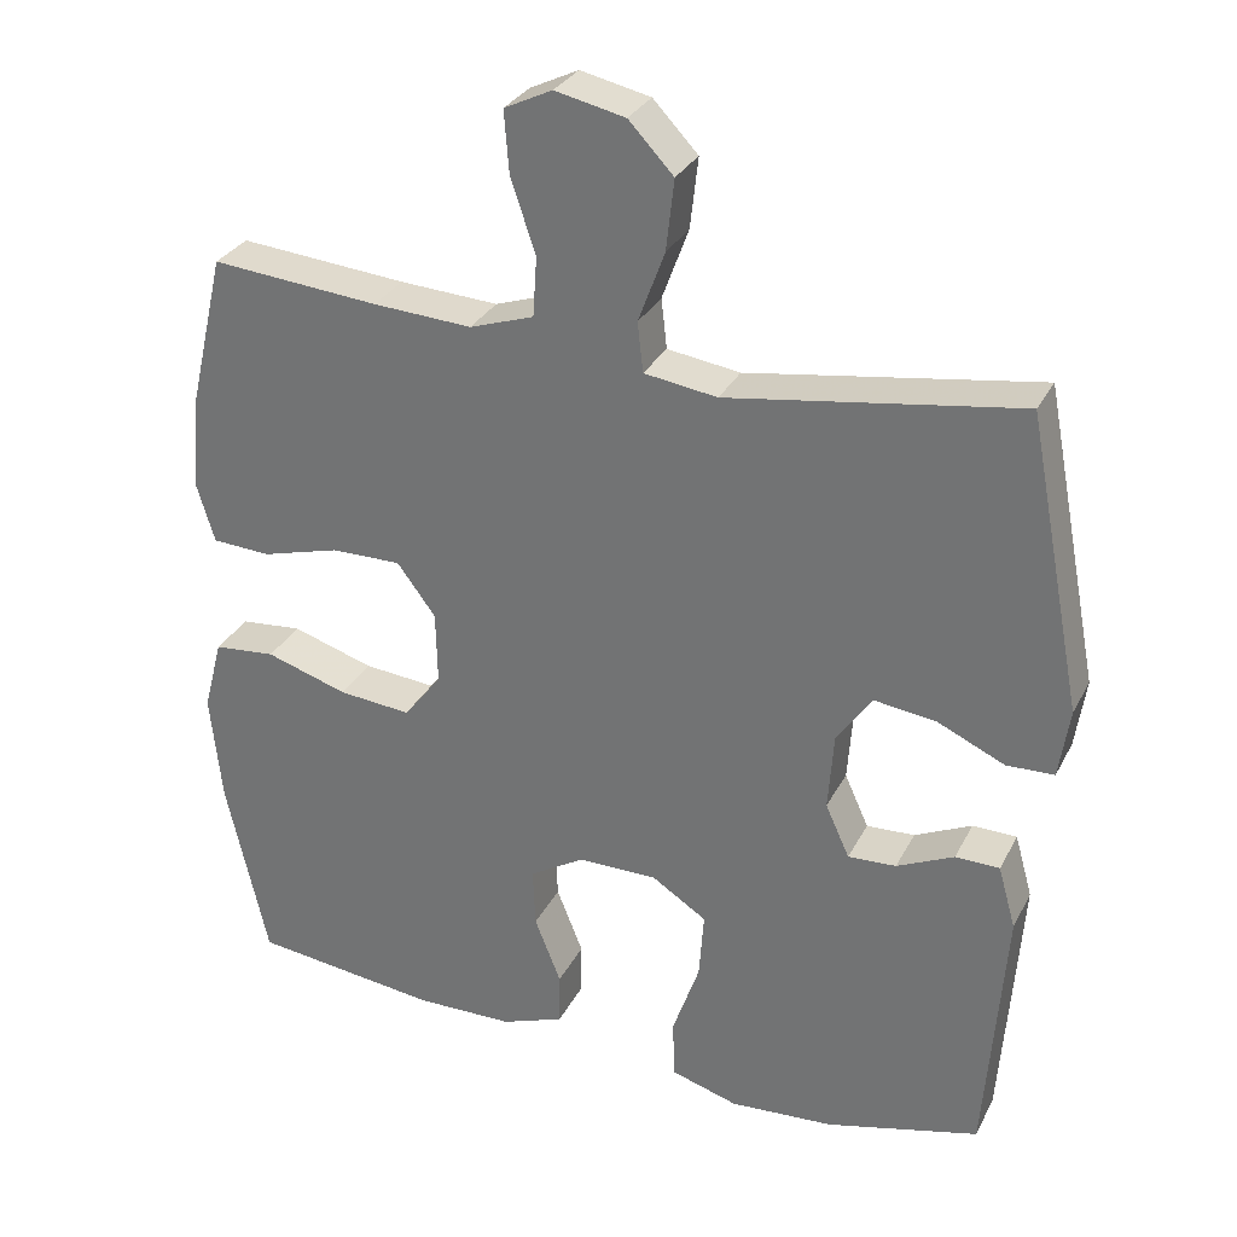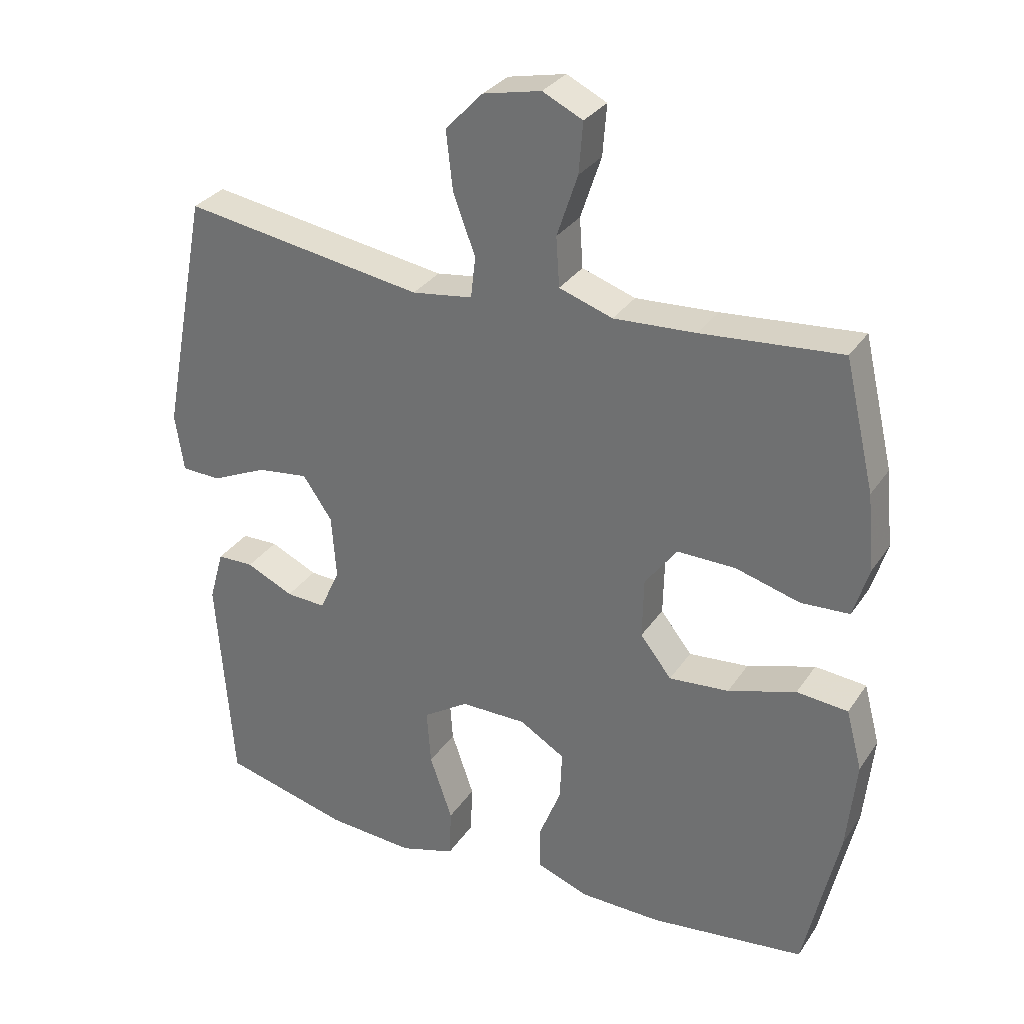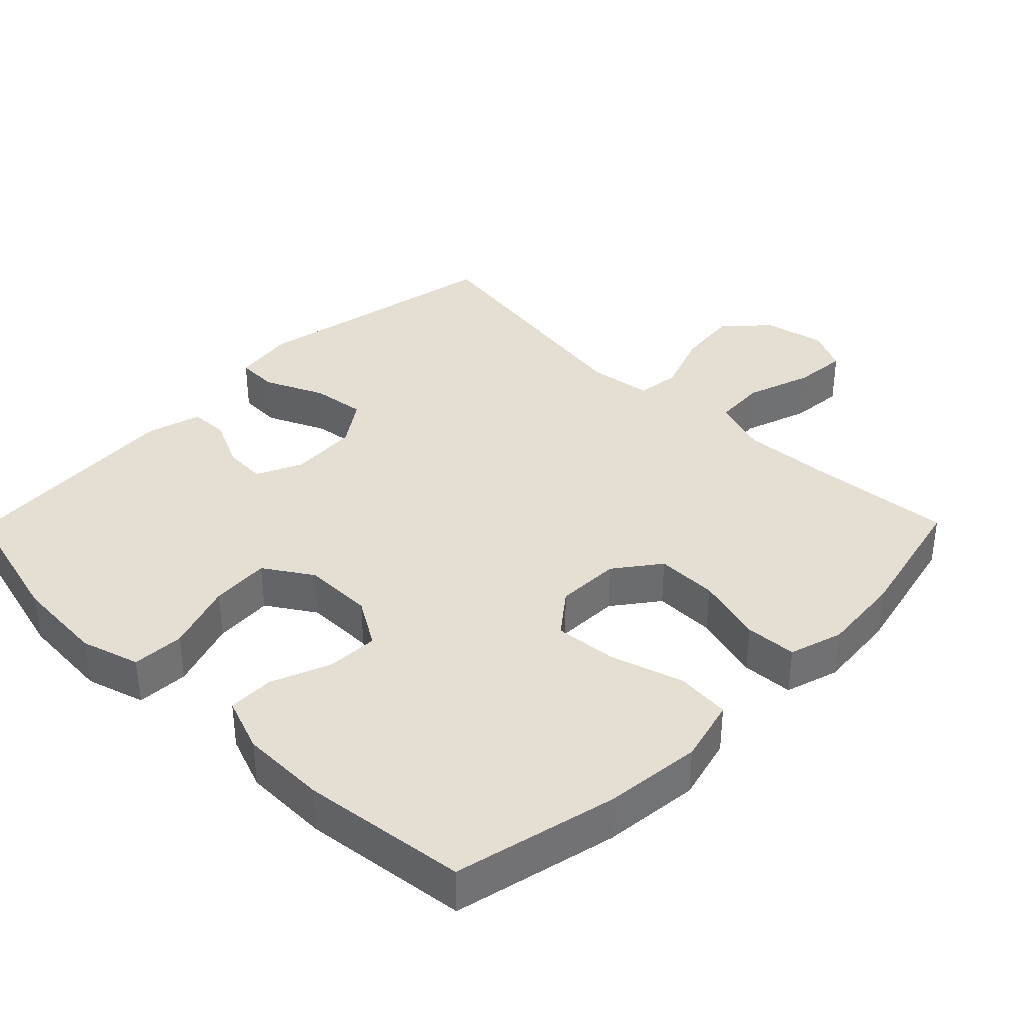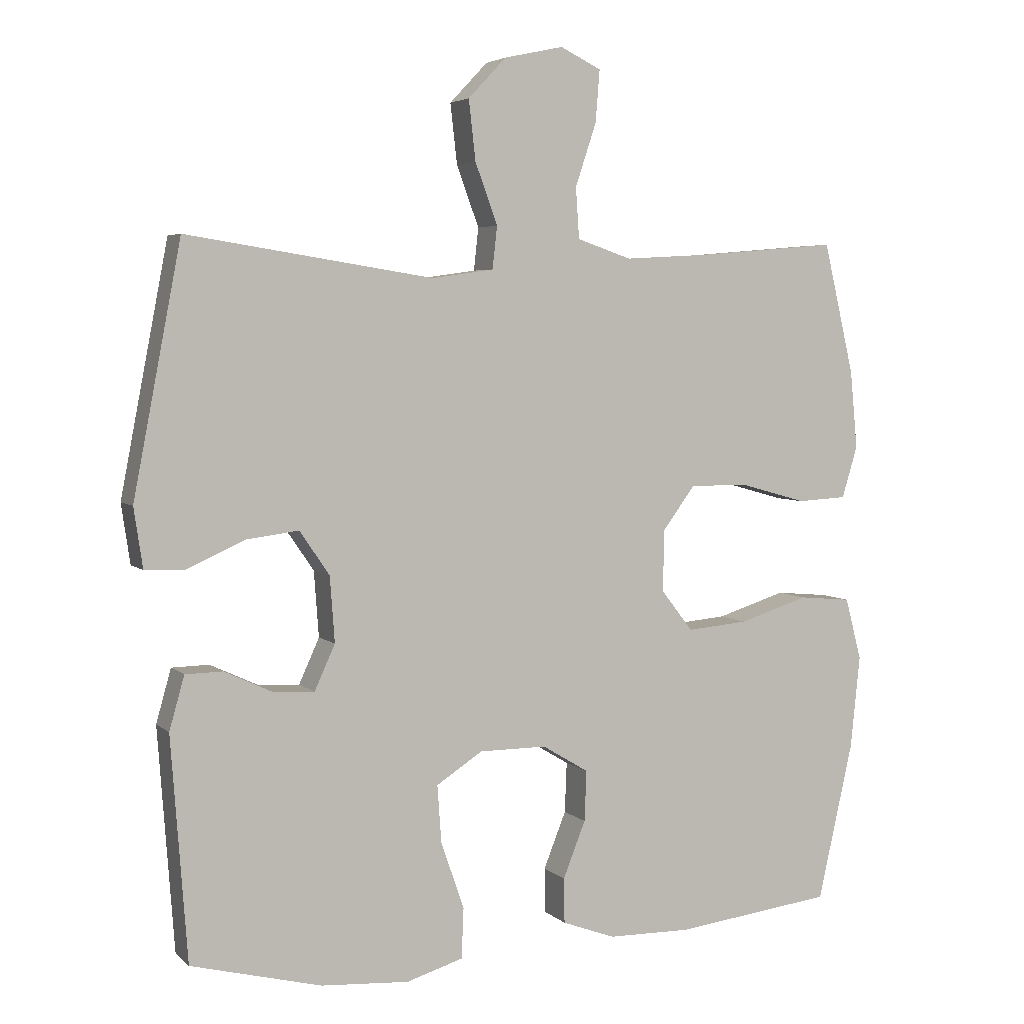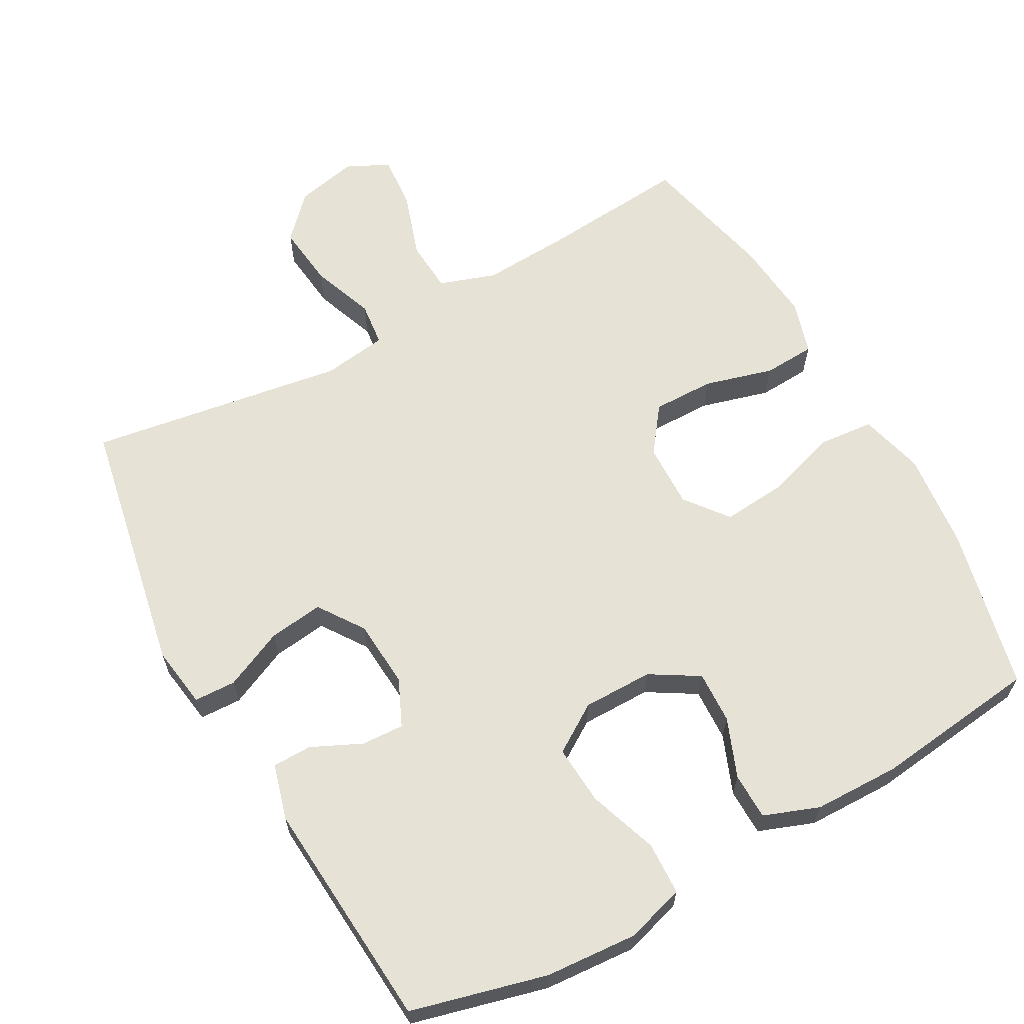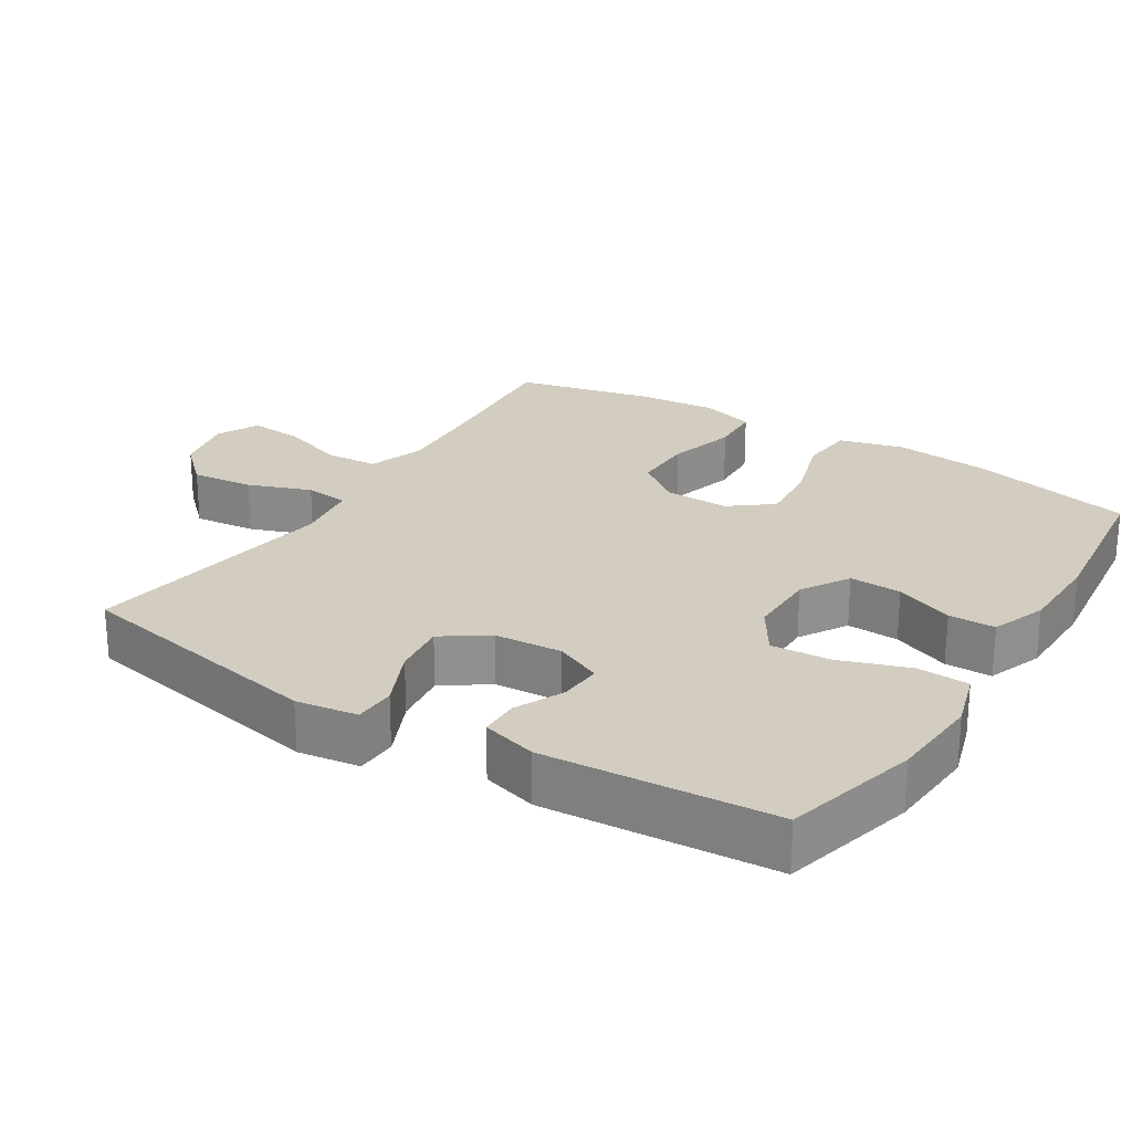
<metadata>
{"format":"obj","ext":"obj","renderer":"f3d","projection":"perspective","resolution":1024,"background":"white","views":[{"elev":30.4,"azim":23.2,"up":"+Z"},{"elev":31.0,"azim":-152.0,"up":"+Z"},{"elev":36.9,"azim":-135.4,"up":"+Y"},{"elev":4.4,"azim":156.8,"up":"+Z"},{"elev":63.6,"azim":151.0,"up":"+Y"},{"elev":24.6,"azim":122.2,"up":"+Y"}]}
</metadata>
<code>
v -0.5 0.07 -0.5
v -0.552 0.07 -0.269
v -0.566 0.07 -0.132
v -0.542 0.07 -0.041
v -0.465 0.07 -0.034
v -0.363 0.07 -0.066
v -0.273 0.07 -0.074
v -0.226 0.07 -0.014
v -0.228 0.07 0.077
v -0.276 0.07 0.141
v -0.363 0.07 0.14
v -0.46 0.07 0.113
v -0.533 0.07 0.117
v -0.556 0.07 0.193
v -0.545 0.07 0.308
v -0.5 0.07 0.5
v -0.291 0.07 0.482
v -0.168 0.07 0.475
v -0.088 0.07 0.502
v -0.083 0.07 0.576
v -0.114 0.07 0.669
v -0.12 0.07 0.745
v -0.06 0.07 0.774
v 0.027 0.07 0.755
v 0.083 0.07 0.696
v 0.073 0.07 0.608
v 0.04 0.07 0.519
v 0.047 0.07 0.457
v 0.138 0.07 0.444
v 0.5 0.07 0.5
v 0.57 0.07 0.136
v 0.557 0.07 0.049
v 0.498 0.07 0.047
v 0.414 0.07 0.085
v 0.337 0.07 0.095
v 0.293 0.07 0.031
v 0.286 0.07 -0.065
v 0.316 0.07 -0.131
v 0.376 0.07 -0.128
v 0.447 0.07 -0.095
v 0.502 0.07 -0.096
v 0.524 0.07 -0.174
v 0.5 0.07 -0.5
v 0.309 0.07 -0.549
v 0.179 0.07 -0.558
v 0.096 0.07 -0.533
v 0.093 0.07 -0.459
v 0.127 0.07 -0.361
v 0.133 0.07 -0.277
v 0.065 0.07 -0.233
v -0.034 0.07 -0.233
v -0.102 0.07 -0.274
v -0.099 0.07 -0.348
v -0.066 0.07 -0.431
v -0.067 0.07 -0.497
v -0.145 0.07 -0.526
v -0.267 0.07 -0.528
v -0.5 0 -0.5
v -0.552 0 -0.269
v -0.566 0 -0.132
v -0.542 0 -0.041
v -0.465 0 -0.034
v -0.363 0 -0.066
v -0.273 0 -0.074
v -0.226 0 -0.014
v -0.228 0 0.077
v -0.276 0 0.141
v -0.363 0 0.14
v -0.46 0 0.113
v -0.533 0 0.117
v -0.556 0 0.193
v -0.545 0 0.308
v -0.5 0 0.5
v -0.291 0 0.482
v -0.168 0 0.475
v -0.088 0 0.502
v -0.083 0 0.576
v -0.114 0 0.669
v -0.12 0 0.745
v -0.06 0 0.774
v 0.027 0 0.755
v 0.083 0 0.696
v 0.073 0 0.608
v 0.04 0 0.519
v 0.047 0 0.457
v 0.138 0 0.444
v 0.5 0 0.5
v 0.57 0 0.136
v 0.557 0 0.049
v 0.498 0 0.047
v 0.414 0 0.085
v 0.337 0 0.095
v 0.293 0 0.031
v 0.286 0 -0.065
v 0.316 0 -0.131
v 0.376 0 -0.128
v 0.447 0 -0.095
v 0.502 0 -0.096
v 0.524 0 -0.174
v 0.5 0 -0.5
v 0.309 0 -0.549
v 0.179 0 -0.558
v 0.096 0 -0.533
v 0.093 0 -0.459
v 0.127 0 -0.361
v 0.133 0 -0.277
v 0.065 0 -0.233
v -0.034 0 -0.233
v -0.102 0 -0.274
v -0.099 0 -0.348
v -0.066 0 -0.431
v -0.067 0 -0.497
v -0.145 0 -0.526
v -0.267 0 -0.528
f 53 54 55 56
f 52 53 56 57
f 45 46 47 48
f 45 48 49
f 44 45 49
f 43 44 49
f 42 43 49 50
f 39 40 41 42
f 38 39 42 50
f 31 32 33 34
f 29 30 31 34
f 28 29 34 35
f 24 25 26 27
f 22 23 24 27
f 20 21 22 27
f 19 20 27 28
f 18 19 28 35
f 14 15 16 17
f 11 12 13 14
f 10 11 14 17
f 9 10 17 18
f 3 4 5 6
f 3 6 7
f 2 3 7
f 52 57 1 2
f 51 52 2 7
f 37 38 50 51
f 36 37 51 7
f 35 36 7 8
f 8 9 18 35
f 113 112 111 110
f 114 113 110 109
f 105 104 103 102
f 106 105 102
f 106 102 101
f 106 101 100
f 107 106 100 99
f 99 98 97 96
f 107 99 96 95
f 91 90 89 88
f 91 88 87 86
f 92 91 86 85
f 84 83 82 81
f 84 81 80 79
f 84 79 78 77
f 85 84 77 76
f 92 85 76 75
f 74 73 72 71
f 71 70 69 68
f 74 71 68 67
f 75 74 67 66
f 63 62 61 60
f 64 63 60
f 64 60 59
f 59 58 114 109
f 64 59 109 108
f 108 107 95 94
f 64 108 94 93
f 65 64 93 92
f 92 75 66 65
f 1 58 59 2
f 2 59 60 3
f 3 60 61 4
f 4 61 62 5
f 5 62 63 6
f 6 63 64 7
f 7 64 65 8
f 8 65 66 9
f 9 66 67 10
f 10 67 68 11
f 11 68 69 12
f 12 69 70 13
f 13 70 71 14
f 14 71 72 15
f 15 72 73 16
f 16 73 74 17
f 17 74 75 18
f 18 75 76 19
f 19 76 77 20
f 20 77 78 21
f 21 78 79 22
f 22 79 80 23
f 23 80 81 24
f 24 81 82 25
f 25 82 83 26
f 26 83 84 27
f 27 84 85 28
f 28 85 86 29
f 29 86 87 30
f 30 87 88 31
f 31 88 89 32
f 32 89 90 33
f 33 90 91 34
f 34 91 92 35
f 35 92 93 36
f 36 93 94 37
f 37 94 95 38
f 38 95 96 39
f 39 96 97 40
f 40 97 98 41
f 41 98 99 42
f 42 99 100 43
f 43 100 101 44
f 44 101 102 45
f 45 102 103 46
f 46 103 104 47
f 47 104 105 48
f 48 105 106 49
f 49 106 107 50
f 50 107 108 51
f 51 108 109 52
f 52 109 110 53
f 53 110 111 54
f 54 111 112 55
f 55 112 113 56
f 56 113 114 57
f 57 114 58 1

</code>
